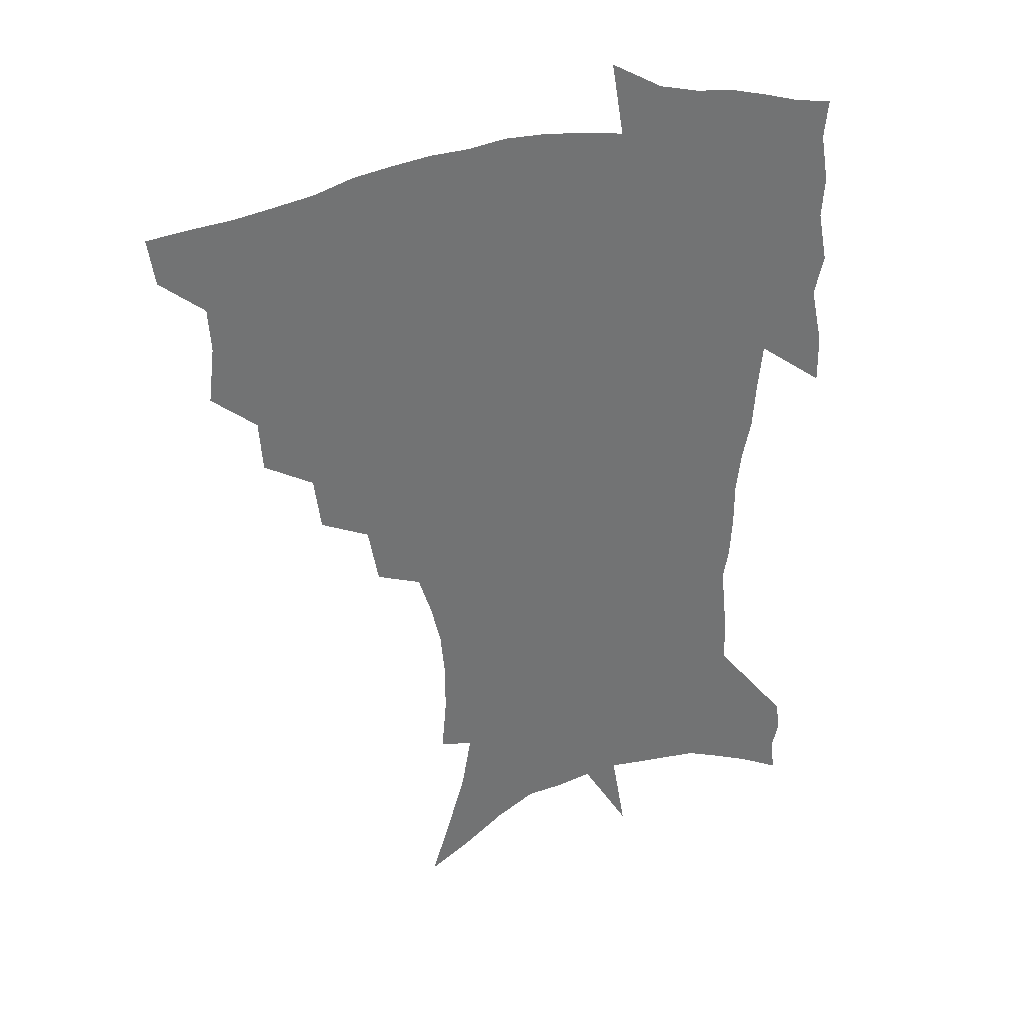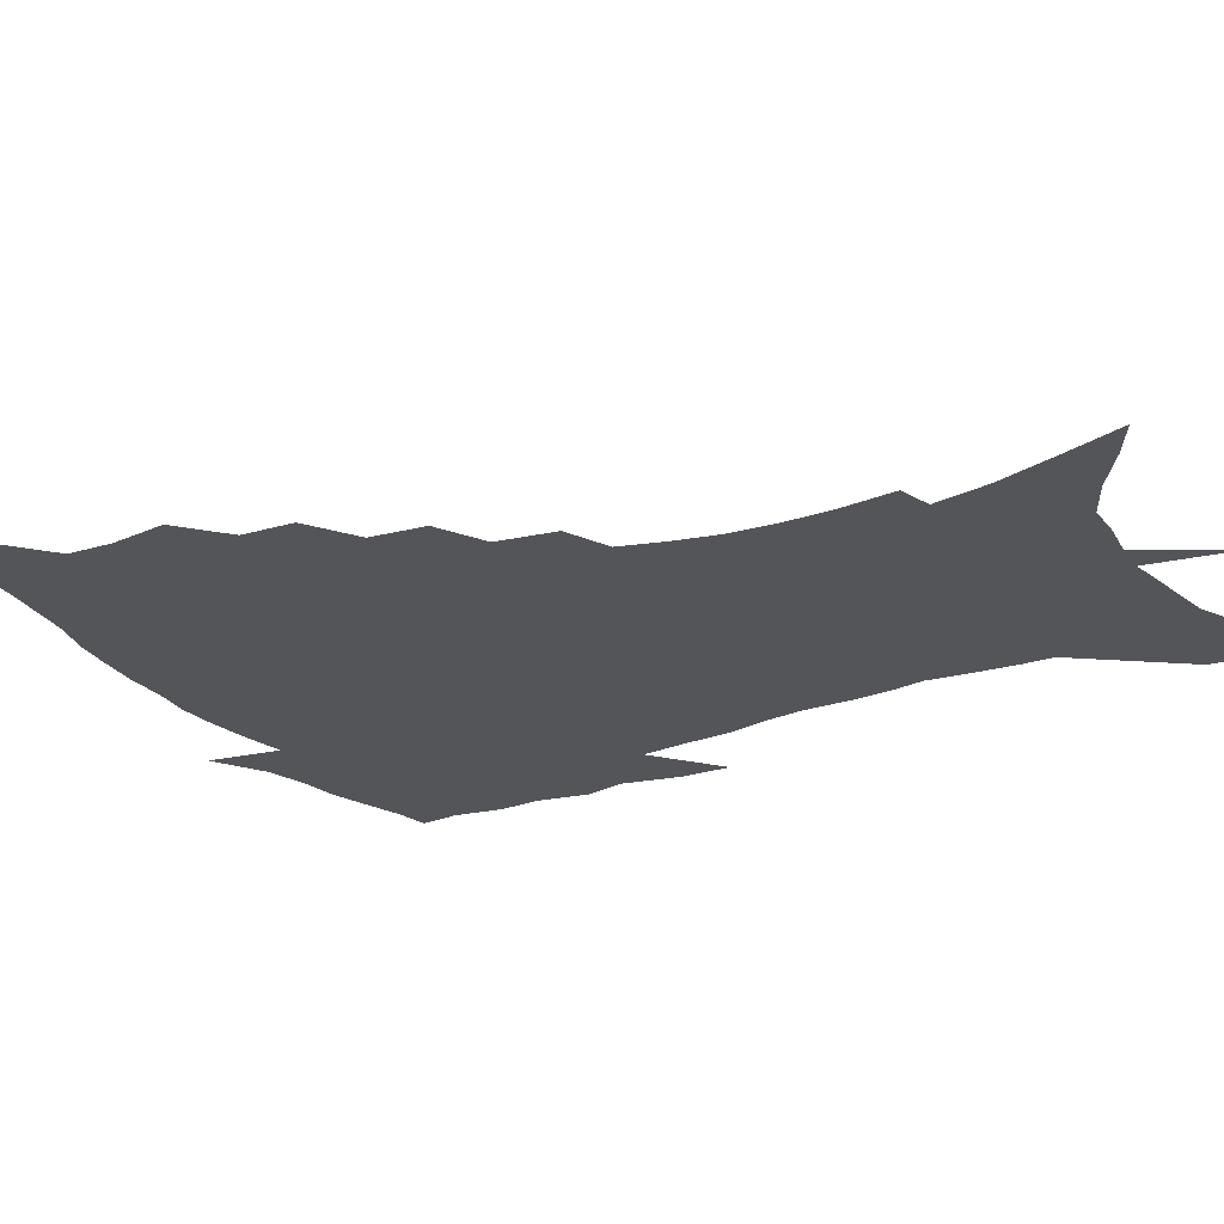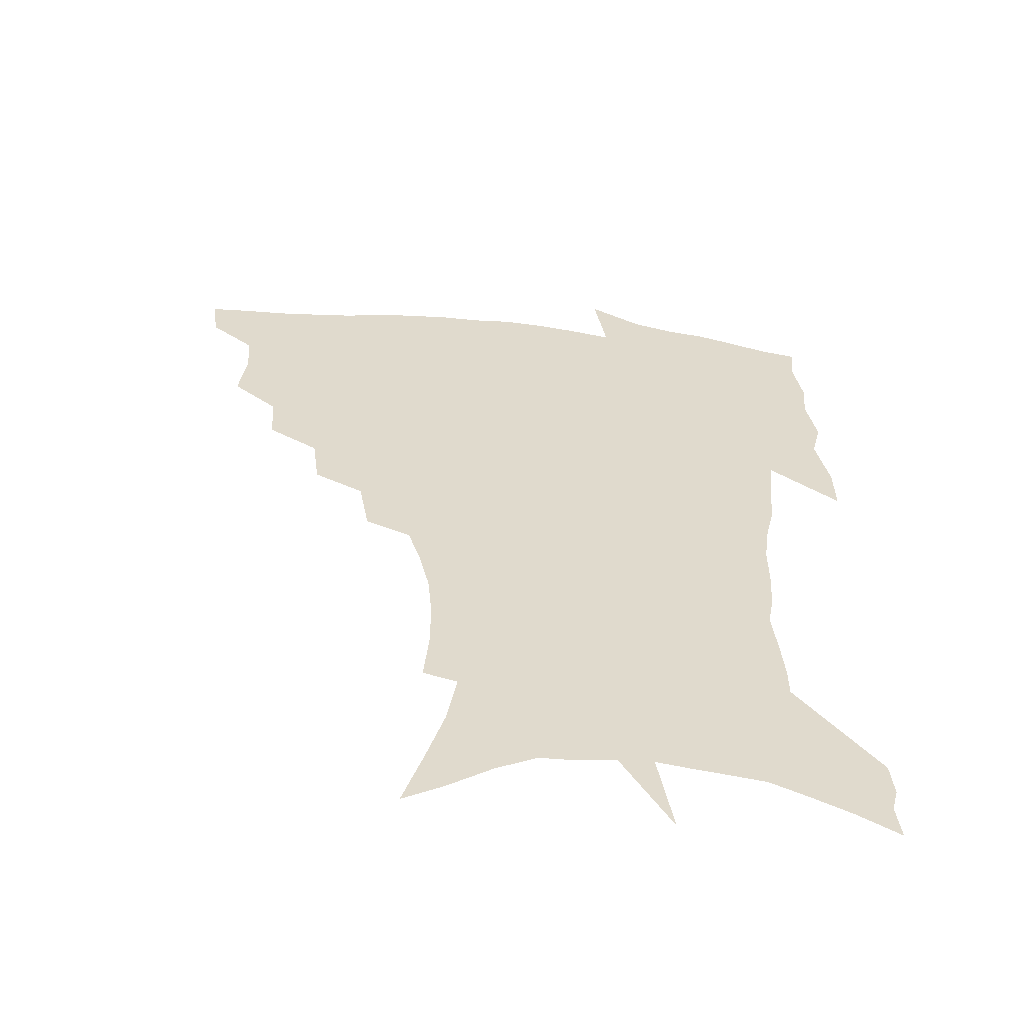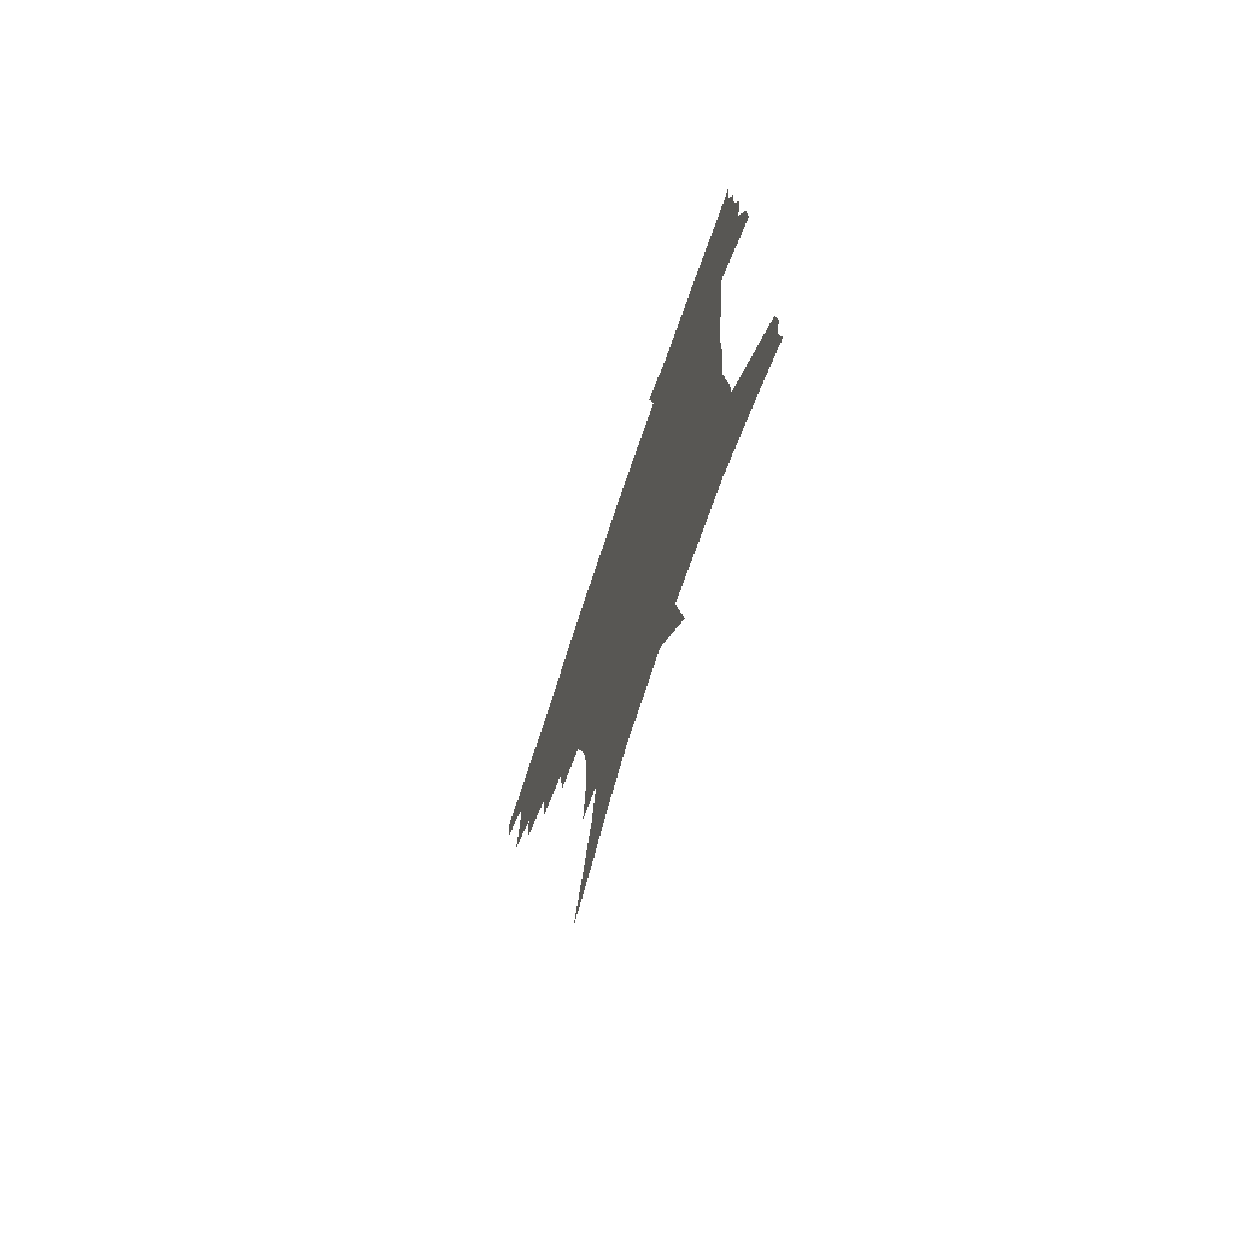
<metadata>
{"format":"obj","ext":"obj","renderer":"f3d","projection":"perspective","resolution":1024,"background":"white","views":[{"elev":35.5,"azim":-22.7,"up":"+Y"},{"elev":-24.3,"azim":-60.1,"up":"+Z"},{"elev":-57.7,"azim":-5.8,"up":"+Y"},{"elev":-74.3,"azim":71.4,"up":"+Y"}]}
</metadata>
<code>
v 453.6 445.2 0
v 451.1 462.4 0
v 468.5 394 0
v 471 414.7 0
v 470 430.9 0
v 468.9 446.1 0
v 466.4 463.6 0
v 486.4 360.1 0
v 485.1 379.2 0
v 488.2 401.4 0
v 487 417.4 0
v 485.5 432.9 0
v 483.6 448.5 0
v 482 464.2 0
v 507.4 327.9 0
v 504.8 348.2 0
v 505.5 370.8 0
v 505.8 389.5 0
v 504.4 405.1 0
v 502.9 419.9 0
v 501.6 434.5 0
v 500.1 448.9 0
v 497.1 465.9 0
v 529.3 296.6 0
v 525.5 318.2 0
v 523.9 340.9 0
v 521.5 357.9 0
v 522 378.1 0
v 519.8 391.8 0
v 519 407.3 0
v 517.6 421.8 0
v 516.1 436.2 0
v 514.2 450.8 0
v 511.8 467.8 0
v 554.4 200.5 0
v 556.2 220.9 0
v 556.2 239.4 0
v 554.6 257.2 0
v 551 273.1 0
v 546 289.1 0
v 542.1 309.5 0
v 539.4 328.5 0
v 538.1 348.3 0
v 536.4 364.1 0
v 535.6 380.3 0
v 534.6 395 0
v 533.3 409.2 0
v 532 423.5 0
v 530.5 438 0
v 528.6 453.1 0
v 526.3 471.6 0
v 549.2 130.2 0
v 556.4 153.1 0
v 563.3 176.2 0
v 566.9 196.9 0
v 567.5 214.9 0
v 567.4 233.1 0
v 566.1 249.8 0
v 563.7 265.2 0
v 560.5 280.4 0
v 557.1 298.7 0
v 554.3 316.5 0
v 552.5 335.1 0
v 551 350.8 0
v 550 367.5 0
v 550 384.1 0
v 548.5 397.1 0
v 548.5 411.6 0
v 546.6 425.1 0
v 545.3 439 0
v 543.1 455.1 0
v 540.7 473.3 0
v 564.2 138.9 0
v 573.5 167.2 0
v 576.6 186.4 0
v 578.5 206.7 0
v 577.5 221 0
v 577.6 241.5 0
v 576.1 258.3 0
v 574.1 275.6 0
v 570.8 287.4 0
v 568.3 305.2 0
v 566.4 322.6 0
v 564.9 337.6 0
v 564.4 356.2 0
v 563.3 370.5 0
v 562.9 385.5 0
v 561.5 398.1 0
v 561.8 412.8 0
v 560.7 426.1 0
v 559.6 439.9 0
v 558 455.2 0
v 555 474.6 0
v 580.3 150.1 0
v 586.4 174.3 0
v 588.7 195.1 0
v 588.8 212.2 0
v 588.3 229.6 0
v 587.3 246.5 0
v 585.8 263.2 0
v 583.9 279.3 0
v 581.6 293.7 0
v 579.6 310.3 0
v 578.1 323.2 0
v 577.3 342.4 0
v 576.6 357.9 0
v 575.8 371.5 0
v 575.7 386.9 0
v 575.6 400.5 0
v 575.1 413.7 0
v 574.1 427.1 0
v 573.6 440.6 0
v 572.6 454.6 0
v 569.6 474.5 0
v 595.2 157.6 0
v 598.6 180.1 0
v 599.1 197.5 0
v 598.8 214.4 0
v 598 229.9 0
v 596.9 248.7 0
v 595.7 265 0
v 594.1 282.6 0
v 592.4 296.6 0
v 590.9 311.2 0
v 589.8 327 0
v 589.4 345.3 0
v 588.9 360.3 0
v 588.6 373.6 0
v 588.4 386.9 0
v 588.6 401.3 0
v 588.3 414.4 0
v 588.4 427.5 0
v 587.9 440.8 0
v 586.3 455.9 0
v 583.7 475.8 0
v 608.7 157.9 0
v 609.8 180.6 0
v 609.6 200.3 0
v 608.8 216.8 0
v 608 234.1 0
v 607 247.5 0
v 605.6 265.5 0
v 604.3 285 0
v 603.1 299 0
v 602.1 313.5 0
v 601.5 330.4 0
v 601.1 345.9 0
v 601 359.3 0
v 600.9 374.1 0
v 601.3 388.6 0
v 601.5 401.8 0
v 601.6 414.7 0
v 601.9 427.8 0
v 601.4 441.6 0
v 600.2 457.1 0
v 598.4 474.8 0
v 622.5 159.8 0
v 621.1 183.2 0
v 620 201.6 0
v 618.9 220.4 0
v 617.9 235.4 0
v 617 250.5 0
v 616 264.7 0
v 614.5 285.3 0
v 613.8 300.4 0
v 613.2 315.4 0
v 612.9 330.9 0
v 612.7 346.8 0
v 612.9 359.5 0
v 613.3 375.9 0
v 613.5 388.6 0
v 614.1 402.7 0
v 614.7 414.8 0
v 615.4 427.6 0
v 615.3 441.3 0
v 614.7 456.2 0
v 613.7 472.6 0
v 640.7 127.7 0
v 635.3 160.4 0
v 632.7 181.3 0
v 630.6 201.5 0
v 629 219.5 0
v 627.7 236.8 0
v 626.8 252.3 0
v 626 266.5 0
v 624.9 285.3 0
v 624.6 299.8 0
v 624.1 317.1 0
v 624.3 330.6 0
v 624.4 345.2 0
v 624.7 360.2 0
v 624.9 375.7 0
v 625.7 387.9 0
v 626.4 401.2 0
v 627.3 414.3 0
v 628.1 427.1 0
v 629.5 440 0
v 630.4 453.3 0
v 629.7 469.2 0
v 625.2 496.9 0
v 648.8 158.2 0
v 643.9 181.3 0
v 641.4 199.8 0
v 639.5 217.1 0
v 637.9 234.8 0
v 636.7 251.9 0
v 636.1 266.5 0
v 635.3 284 0
v 635.6 297.7 0
v 635.6 313.1 0
v 635.9 327.7 0
v 636.5 342.2 0
v 636.4 358.9 0
v 637 373.3 0
v 637.9 386.4 0
v 639 398.9 0
v 639.8 413.3 0
v 641 425.6 0
v 642.6 439.2 0
v 643.7 452.2 0
v 644.6 466.6 0
v 644.6 485.2 0
v 661.7 156.3 0
v 656.3 177.7 0
v 653 196.3 0
v 649.9 215.4 0
v 648.5 231.1 0
v 646.9 249.2 0
v 646.4 264.1 0
v 646.5 279 0
v 646.6 294.3 0
v 647.1 308.8 0
v 647.8 323.3 0
v 648.5 338.2 0
v 648.5 355.6 0
v 649.1 370.7 0
v 650.2 384.3 0
v 651.2 399.2 0
v 652.3 412.1 0
v 653.8 425.3 0
v 655.3 437.9 0
v 656.9 450.6 0
v 658.6 464.3 0
v 659.7 480.8 0
v 673.9 154.4 0
v 668.5 173.9 0
v 665.5 191 0
v 661.7 209.7 0
v 659.2 227.2 0
v 657.8 243.7 0
v 657.6 258.3 0
v 657.6 273.3 0
v 658.1 288.3 0
v 658.6 303.8 0
v 658.7 321 0
v 660.2 335.1 0
v 661.9 349.3 0
v 662.1 365.9 0
v 662.3 382.6 0
v 663.4 396.7 0
v 664.7 410 0
v 665.9 423.8 0
v 667.8 436.2 0
v 669.8 448.9 0
v 672.1 461.7 0
v 673.9 478.6 0
v 687.8 148 0
v 682.1 167.3 0
v 680.8 181.1 0
v 674.5 202.9 0
v 671.7 219.2 0
v 670.4 234.8 0
v 668.9 251.5 0
v 668.8 266.4 0
v 670.7 279.2 0
v 670.4 296.7 0
v 671.9 311.7 0
v 673.9 326.1 0
v 675.3 342 0
v 675.4 360 0
v 675.3 377.5 0
v 676.9 391.9 0
v 677.1 407.5 0
v 678.6 420.8 0
v 679.9 434.5 0
v 682.4 446.6 0
v 685.1 459 0
v 688.1 474.2 0
v 701.7 141.1 0
v 697.7 157.8 0
v 696.4 171.3 0
v 694.8 185.5 0
v 687.2 207.1 0
v 687.1 218.9 0
v 685.9 234.4 0
v 684 251.7 0
v 686.1 263.6 0
v 687.1 279 0
v 687.1 297 0
v 689.1 312.6 0
v 692.5 327.3 0
v 693.8 345.2 0
v 695.6 362.7 0
v 693.1 383 0
v 692.5 400.2 0
v 691.4 417.2 0
v 692.9 430.9 0
v 694.5 444.2 0
v 698.2 456.3 0
v 702.1 469.4 0
v 717.4 131.8 0
v 715.8 145.4 0
v 718.1 154.4 0
v 717 167.4 0
v 721.3 342.4 0
v 721.1 361.1 0
v 716.3 383.7 0
v 719.9 398.6 0
v 716.3 418.2 0
v 717.4 433.6 0
v 714.3 452 0
v 715.8 466.6 0
v 721 496 0
f 5 6 1
f 1 6 2
f 6 7 2
f 9 10 3
f 3 10 4
f 10 11 4
f 4 11 5
f 11 12 5
f 5 12 6
f 12 13 6
f 6 13 7
f 13 14 7
f 16 17 8
f 8 17 9
f 17 18 9
f 9 18 10
f 18 19 10
f 10 19 11
f 19 20 11
f 11 20 12
f 20 21 12
f 12 21 13
f 21 22 13
f 13 22 14
f 22 23 14
f 25 26 15
f 15 26 16
f 26 27 16
f 16 27 17
f 27 28 17
f 17 28 18
f 28 29 18
f 18 29 19
f 29 30 19
f 19 30 20
f 30 31 20
f 20 31 21
f 31 32 21
f 21 32 22
f 32 33 22
f 22 33 23
f 33 34 23
f 40 41 24
f 24 41 25
f 41 42 25
f 25 42 26
f 42 43 26
f 26 43 27
f 43 44 27
f 27 44 28
f 44 45 28
f 28 45 29
f 45 46 29
f 29 46 30
f 46 47 30
f 30 47 31
f 47 48 31
f 31 48 32
f 48 49 32
f 32 49 33
f 49 50 33
f 33 50 34
f 50 51 34
f 55 56 35
f 35 56 36
f 56 57 36
f 36 57 37
f 57 58 37
f 37 58 38
f 58 59 38
f 38 59 39
f 59 60 39
f 39 60 40
f 60 61 40
f 40 61 41
f 61 62 41
f 41 62 42
f 62 63 42
f 42 63 43
f 63 64 43
f 43 64 44
f 64 65 44
f 44 65 45
f 65 66 45
f 45 66 46
f 66 67 46
f 46 67 47
f 67 68 47
f 47 68 48
f 68 69 48
f 48 69 49
f 69 70 49
f 49 70 50
f 70 71 50
f 50 71 51
f 71 72 51
f 52 73 53
f 73 74 53
f 53 74 54
f 74 75 54
f 54 75 55
f 75 76 55
f 55 76 56
f 76 77 56
f 56 77 57
f 77 78 57
f 57 78 58
f 78 79 58
f 58 79 59
f 79 80 59
f 59 80 60
f 80 81 60
f 60 81 61
f 81 82 61
f 61 82 62
f 82 83 62
f 62 83 63
f 83 84 63
f 63 84 64
f 84 85 64
f 64 85 65
f 85 86 65
f 65 86 66
f 86 87 66
f 66 87 67
f 87 88 67
f 67 88 68
f 88 89 68
f 68 89 69
f 89 90 69
f 69 90 70
f 90 91 70
f 70 91 71
f 91 92 71
f 71 92 72
f 92 93 72
f 73 94 74
f 94 95 74
f 74 95 75
f 95 96 75
f 75 96 76
f 96 97 76
f 76 97 77
f 97 98 77
f 77 98 78
f 98 99 78
f 78 99 79
f 99 100 79
f 79 100 80
f 100 101 80
f 80 101 81
f 101 102 81
f 81 102 82
f 102 103 82
f 82 103 83
f 103 104 83
f 83 104 84
f 104 105 84
f 84 105 85
f 105 106 85
f 85 106 86
f 106 107 86
f 86 107 87
f 107 108 87
f 87 108 88
f 108 109 88
f 88 109 89
f 109 110 89
f 89 110 90
f 110 111 90
f 90 111 91
f 111 112 91
f 91 112 92
f 112 113 92
f 92 113 93
f 113 114 93
f 94 115 95
f 115 116 95
f 95 116 96
f 116 117 96
f 96 117 97
f 117 118 97
f 97 118 98
f 118 119 98
f 98 119 99
f 119 120 99
f 99 120 100
f 120 121 100
f 100 121 101
f 121 122 101
f 101 122 102
f 122 123 102
f 102 123 103
f 123 124 103
f 103 124 104
f 124 125 104
f 104 125 105
f 125 126 105
f 105 126 106
f 126 127 106
f 106 127 107
f 127 128 107
f 107 128 108
f 128 129 108
f 108 129 109
f 129 130 109
f 109 130 110
f 130 131 110
f 110 131 111
f 131 132 111
f 111 132 112
f 132 133 112
f 112 133 113
f 133 134 113
f 113 134 114
f 134 135 114
f 115 136 116
f 136 137 116
f 116 137 117
f 137 138 117
f 117 138 118
f 138 139 118
f 118 139 119
f 139 140 119
f 119 140 120
f 140 141 120
f 120 141 121
f 141 142 121
f 121 142 122
f 142 143 122
f 122 143 123
f 143 144 123
f 123 144 124
f 144 145 124
f 124 145 125
f 145 146 125
f 125 146 126
f 146 147 126
f 126 147 127
f 147 148 127
f 127 148 128
f 148 149 128
f 128 149 129
f 149 150 129
f 129 150 130
f 150 151 130
f 130 151 131
f 151 152 131
f 131 152 132
f 152 153 132
f 132 153 133
f 153 154 133
f 133 154 134
f 154 155 134
f 134 155 135
f 155 156 135
f 136 157 137
f 157 158 137
f 137 158 138
f 158 159 138
f 138 159 139
f 159 160 139
f 139 160 140
f 160 161 140
f 140 161 141
f 161 162 141
f 141 162 142
f 162 163 142
f 142 163 143
f 163 164 143
f 143 164 144
f 164 165 144
f 144 165 145
f 165 166 145
f 145 166 146
f 166 167 146
f 146 167 147
f 167 168 147
f 147 168 148
f 168 169 148
f 148 169 149
f 169 170 149
f 149 170 150
f 170 171 150
f 150 171 151
f 171 172 151
f 151 172 152
f 172 173 152
f 152 173 153
f 173 174 153
f 153 174 154
f 174 175 154
f 154 175 155
f 175 176 155
f 155 176 156
f 176 177 156
f 178 179 157
f 157 179 158
f 179 180 158
f 158 180 159
f 180 181 159
f 159 181 160
f 181 182 160
f 160 182 161
f 182 183 161
f 161 183 162
f 183 184 162
f 162 184 163
f 184 185 163
f 163 185 164
f 185 186 164
f 164 186 165
f 186 187 165
f 165 187 166
f 187 188 166
f 166 188 167
f 188 189 167
f 167 189 168
f 189 190 168
f 168 190 169
f 190 191 169
f 169 191 170
f 191 192 170
f 170 192 171
f 192 193 171
f 171 193 172
f 193 194 172
f 172 194 173
f 194 195 173
f 173 195 174
f 195 196 174
f 174 196 175
f 196 197 175
f 175 197 176
f 197 198 176
f 176 198 177
f 198 199 177
f 179 201 180
f 201 202 180
f 180 202 181
f 202 203 181
f 181 203 182
f 203 204 182
f 182 204 183
f 204 205 183
f 183 205 184
f 205 206 184
f 184 206 185
f 206 207 185
f 185 207 186
f 207 208 186
f 186 208 187
f 208 209 187
f 187 209 188
f 209 210 188
f 188 210 189
f 210 211 189
f 189 211 190
f 211 212 190
f 190 212 191
f 212 213 191
f 191 213 192
f 213 214 192
f 192 214 193
f 214 215 193
f 193 215 194
f 215 216 194
f 194 216 195
f 216 217 195
f 195 217 196
f 217 218 196
f 196 218 197
f 218 219 197
f 197 219 198
f 219 220 198
f 198 220 199
f 220 221 199
f 199 221 200
f 221 222 200
f 201 223 202
f 223 224 202
f 202 224 203
f 224 225 203
f 203 225 204
f 225 226 204
f 204 226 205
f 226 227 205
f 205 227 206
f 227 228 206
f 206 228 207
f 228 229 207
f 207 229 208
f 229 230 208
f 208 230 209
f 230 231 209
f 209 231 210
f 231 232 210
f 210 232 211
f 232 233 211
f 211 233 212
f 233 234 212
f 212 234 213
f 234 235 213
f 213 235 214
f 235 236 214
f 214 236 215
f 236 237 215
f 215 237 216
f 237 238 216
f 216 238 217
f 238 239 217
f 217 239 218
f 239 240 218
f 218 240 219
f 240 241 219
f 219 241 220
f 241 242 220
f 220 242 221
f 242 243 221
f 221 243 222
f 243 244 222
f 223 245 224
f 245 246 224
f 224 246 225
f 246 247 225
f 225 247 226
f 247 248 226
f 226 248 227
f 248 249 227
f 227 249 228
f 249 250 228
f 228 250 229
f 250 251 229
f 229 251 230
f 251 252 230
f 230 252 231
f 252 253 231
f 231 253 232
f 253 254 232
f 232 254 233
f 254 255 233
f 233 255 234
f 255 256 234
f 234 256 235
f 256 257 235
f 235 257 236
f 257 258 236
f 236 258 237
f 258 259 237
f 237 259 238
f 259 260 238
f 238 260 239
f 260 261 239
f 239 261 240
f 261 262 240
f 240 262 241
f 262 263 241
f 241 263 242
f 263 264 242
f 242 264 243
f 264 265 243
f 243 265 244
f 265 266 244
f 245 267 246
f 267 268 246
f 246 268 247
f 268 269 247
f 247 269 248
f 269 270 248
f 248 270 249
f 270 271 249
f 249 271 250
f 271 272 250
f 250 272 251
f 272 273 251
f 251 273 252
f 273 274 252
f 252 274 253
f 274 275 253
f 253 275 254
f 275 276 254
f 254 276 255
f 276 277 255
f 255 277 256
f 277 278 256
f 256 278 257
f 278 279 257
f 257 279 258
f 279 280 258
f 258 280 259
f 280 281 259
f 259 281 260
f 281 282 260
f 260 282 261
f 282 283 261
f 261 283 262
f 283 284 262
f 262 284 263
f 284 285 263
f 263 285 264
f 285 286 264
f 264 286 265
f 286 287 265
f 265 287 266
f 287 288 266
f 267 289 268
f 289 290 268
f 268 290 269
f 290 291 269
f 269 291 270
f 291 292 270
f 270 292 271
f 292 293 271
f 271 293 272
f 293 294 272
f 272 294 273
f 294 295 273
f 273 295 274
f 295 296 274
f 274 296 275
f 296 297 275
f 275 297 276
f 297 298 276
f 276 298 277
f 298 299 277
f 277 299 278
f 299 300 278
f 278 300 279
f 300 301 279
f 279 301 280
f 301 302 280
f 280 302 281
f 302 303 281
f 281 303 282
f 303 304 282
f 282 304 283
f 304 305 283
f 283 305 284
f 305 306 284
f 284 306 285
f 306 307 285
f 285 307 286
f 307 308 286
f 286 308 287
f 308 309 287
f 287 309 288
f 309 310 288
f 289 311 290
f 311 312 290
f 290 312 291
f 312 313 291
f 291 313 292
f 313 314 292
f 292 314 293
f 303 315 304
f 315 316 304
f 304 316 305
f 316 317 305
f 305 317 306
f 317 318 306
f 306 318 307
f 318 319 307
f 307 319 308
f 319 320 308
f 308 320 309
f 320 321 309
f 309 321 310
f 321 322 310

</code>
